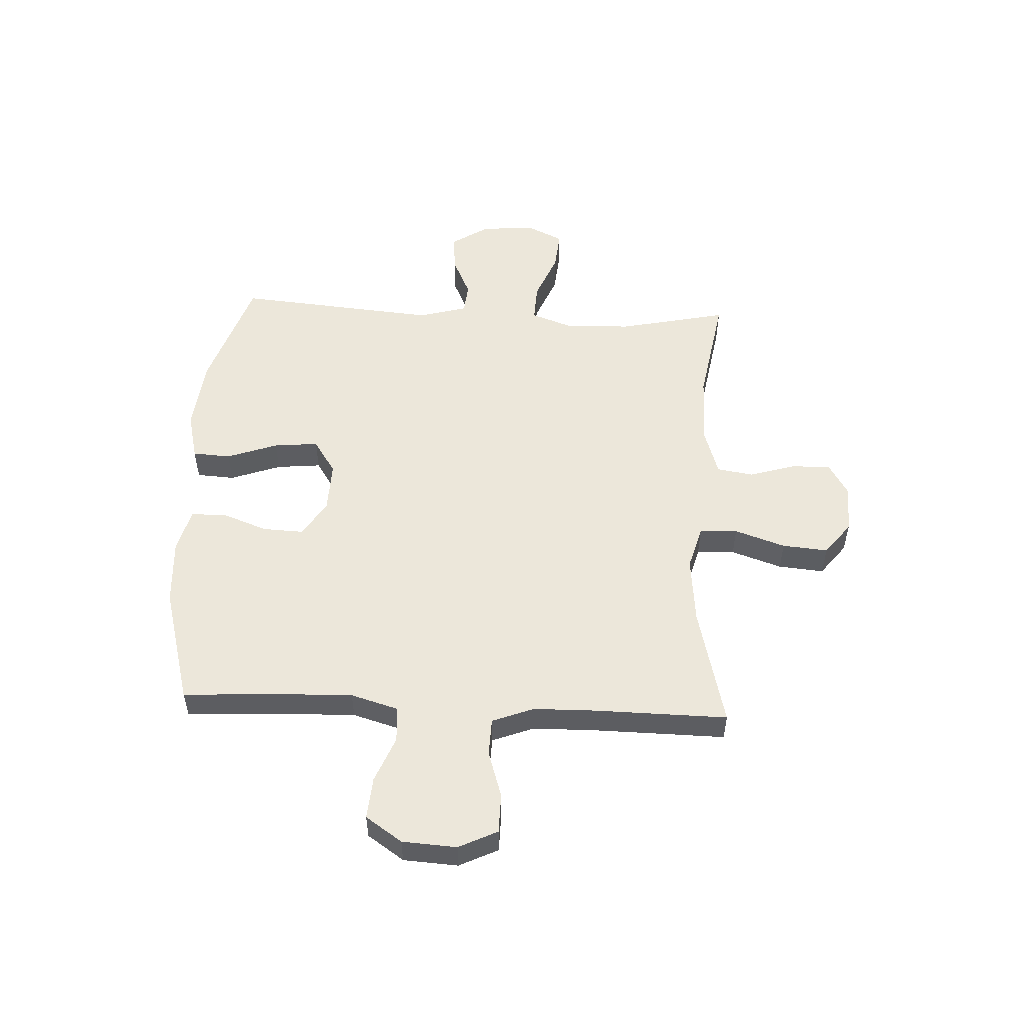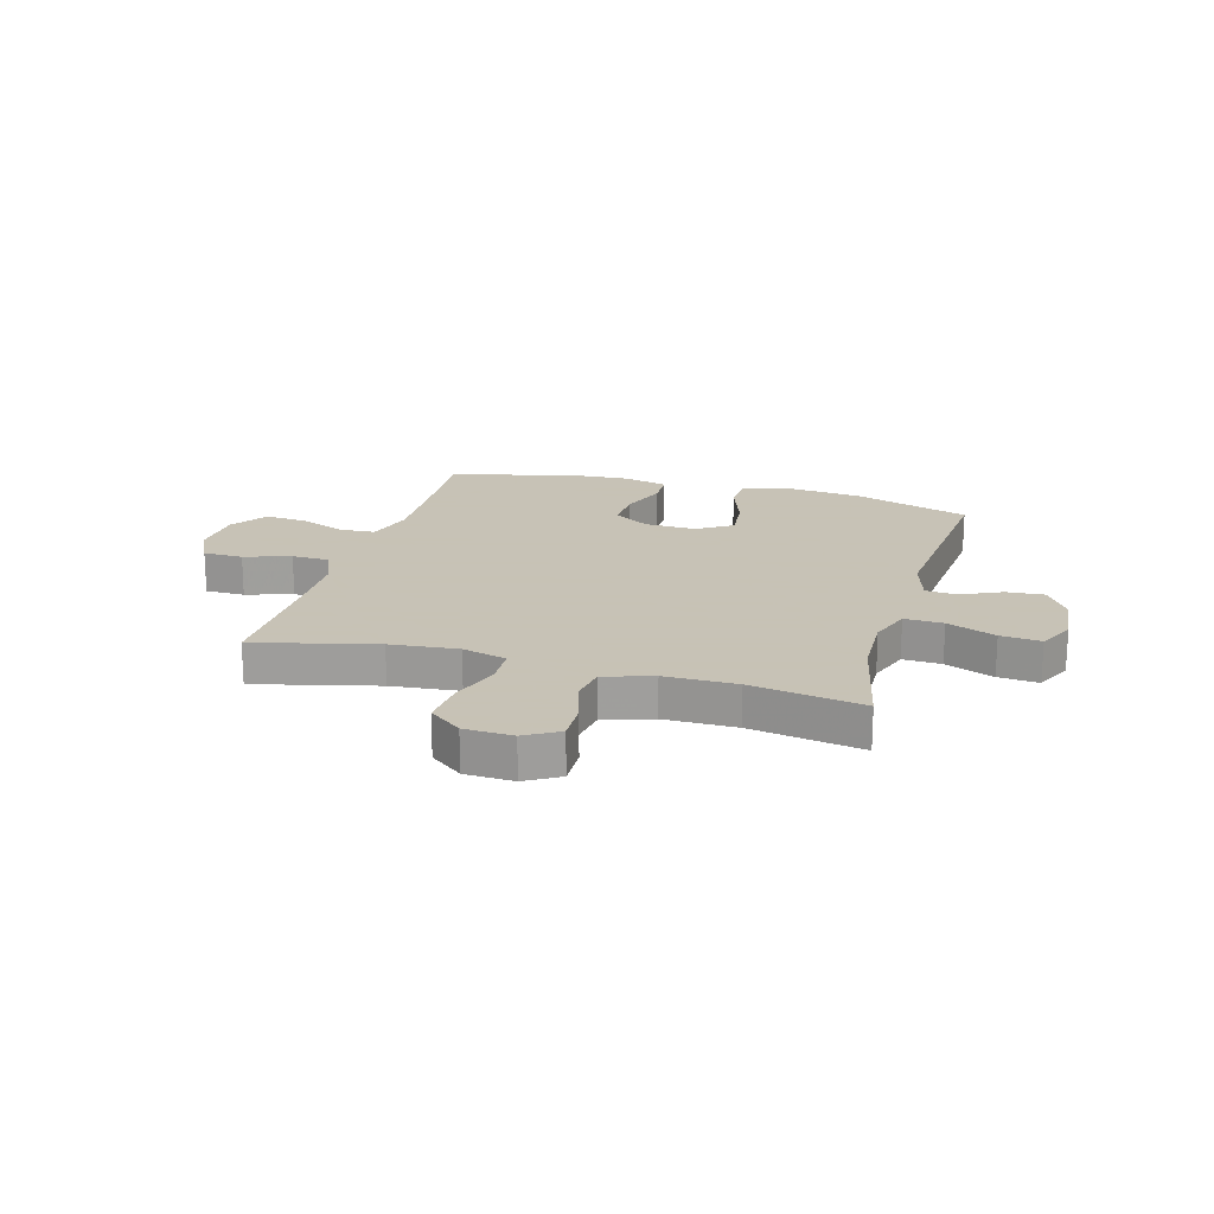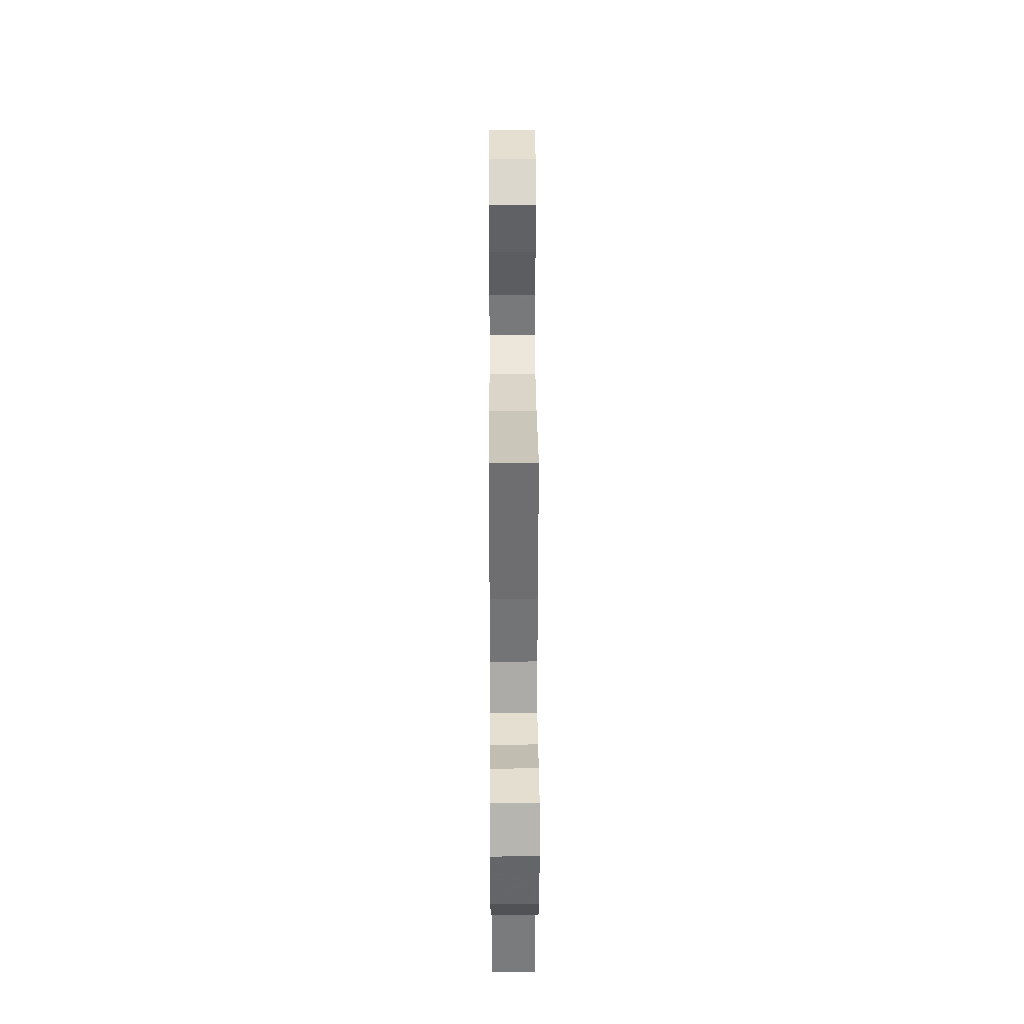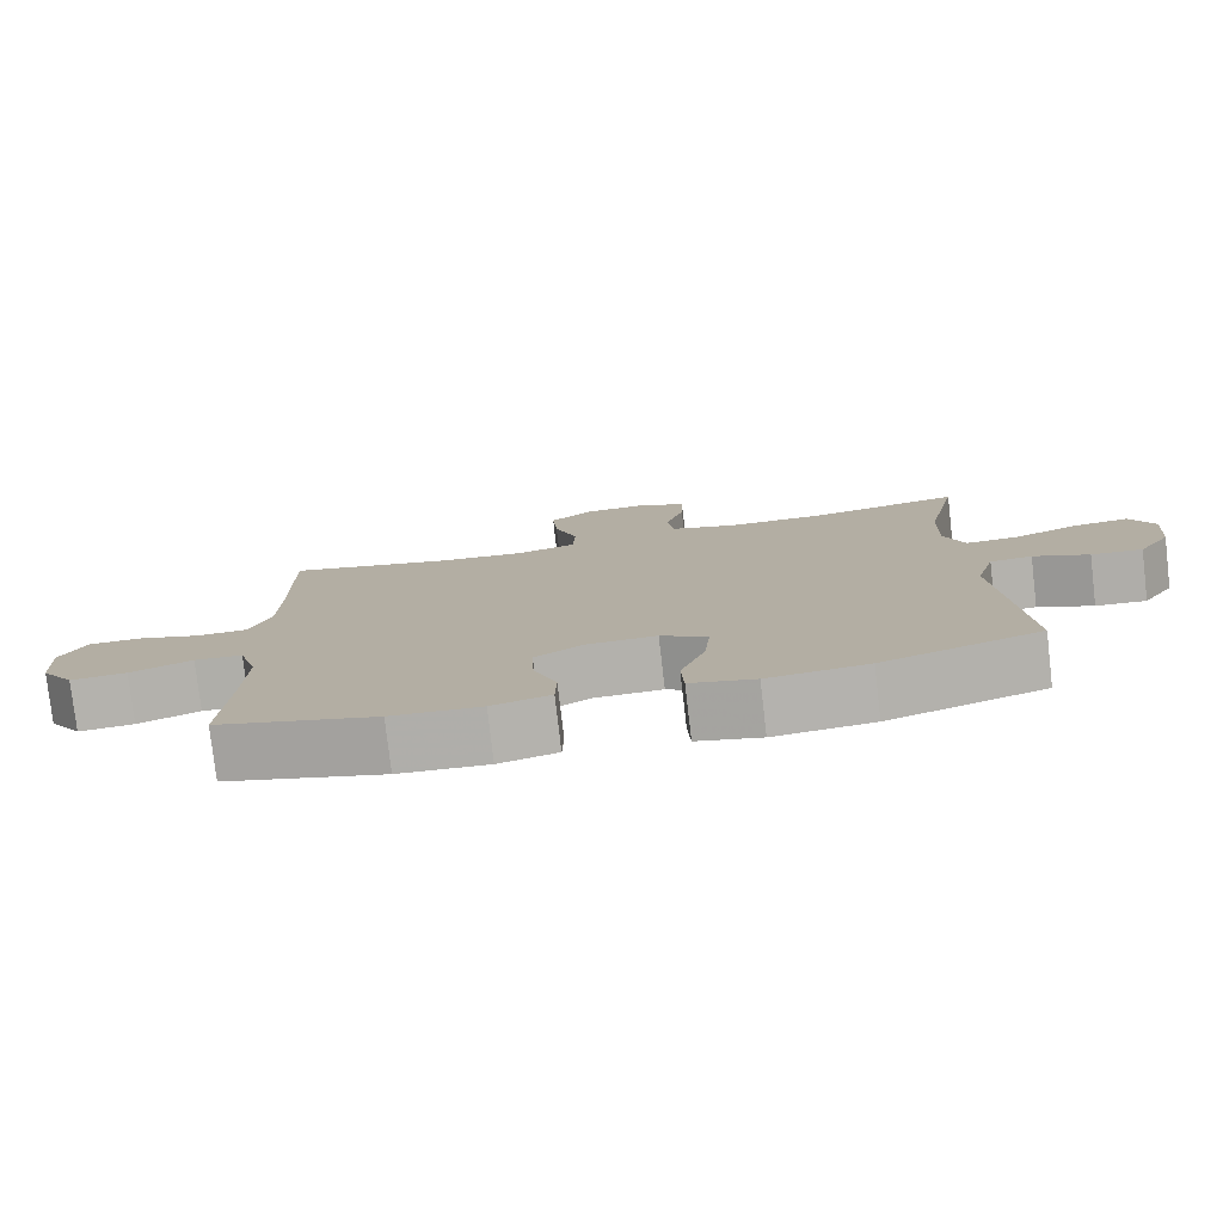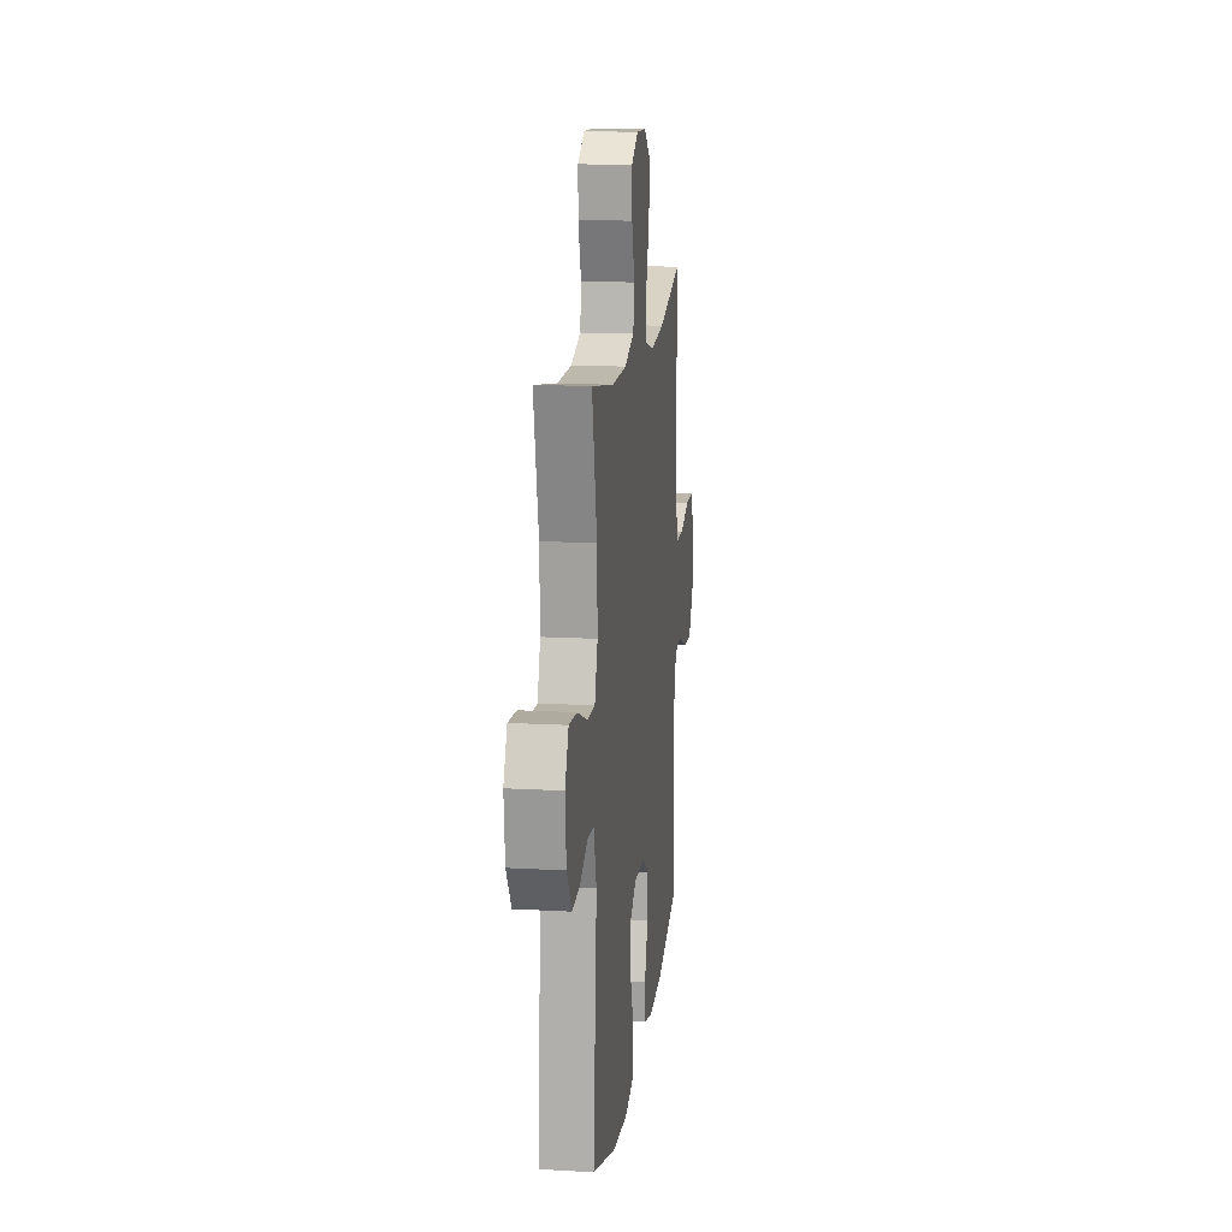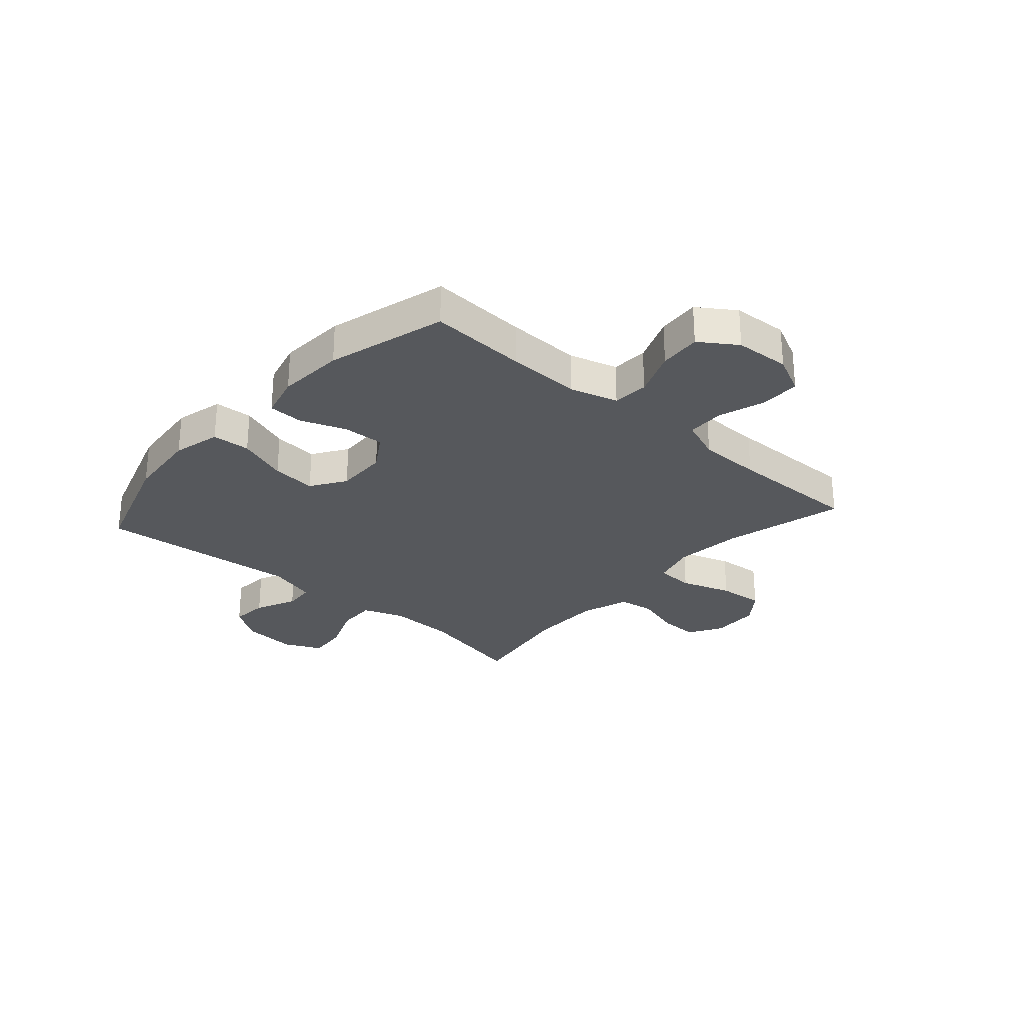
<metadata>
{"format":"obj","ext":"obj","renderer":"f3d","projection":"perspective","resolution":1024,"background":"white","views":[{"elev":52.9,"azim":-87.2,"up":"+Y"},{"elev":19.1,"azim":15.8,"up":"+Y"},{"elev":34.9,"azim":-90.3,"up":"+Z"},{"elev":-78.6,"azim":6.6,"up":"+Z"},{"elev":15.0,"azim":96.9,"up":"+Z"},{"elev":-27.7,"azim":-131.6,"up":"+Y"}]}
</metadata>
<code>
v 0.5 0.07 0.5
v 0.457 0.07 0.302
v 0.453 0.07 0.182
v 0.48 0.07 0.106
v 0.55 0.07 0.109
v 0.638 0.07 0.145
v 0.711 0.07 0.152
v 0.743 0.07 0.085
v 0.734 0.07 -0.013
v 0.691 0.07 -0.079
v 0.623 0.07 -0.074
v 0.549 0.07 -0.04
v 0.493 0.07 -0.045
v 0.468 0.07 -0.133
v 0.5 0.07 -0.5
v 0.289 0.07 -0.57
v 0.155 0.07 -0.584
v 0.068 0.07 -0.563
v 0.064 0.07 -0.494
v 0.097 0.07 -0.402
v 0.105 0.07 -0.321
v 0.042 0.07 -0.28
v -0.052 0.07 -0.283
v -0.117 0.07 -0.325
v -0.114 0.07 -0.399
v -0.083 0.07 -0.482
v -0.085 0.07 -0.545
v -0.164 0.07 -0.566
v -0.285 0.07 -0.559
v -0.5 0.07 -0.5
v -0.49 0.07 -0.323
v -0.486 0.07 -0.19
v -0.511 0.07 -0.104
v -0.576 0.07 -0.1
v -0.66 0.07 -0.134
v -0.736 0.07 -0.14
v -0.781 0.07 -0.074
v -0.787 0.07 0.025
v -0.753 0.07 0.095
v -0.681 0.07 0.096
v -0.597 0.07 0.069
v -0.528 0.07 0.071
v -0.499 0.07 0.146
v -0.497 0.07 0.261
v -0.5 0.07 0.5
v -0.28 0.07 0.446
v -0.157 0.07 0.434
v -0.077 0.07 0.456
v -0.074 0.07 0.525
v -0.105 0.07 0.617
v -0.112 0.07 0.7
v -0.053 0.07 0.746
v 0.035 0.07 0.75
v 0.096 0.07 0.714
v 0.094 0.07 0.642
v 0.069 0.07 0.559
v 0.079 0.07 0.493
v 0.167 0.07 0.465
v 0.297 0.07 0.465
v 0.5 0 0.5
v 0.457 0 0.302
v 0.453 0 0.182
v 0.48 0 0.106
v 0.55 0 0.109
v 0.638 0 0.145
v 0.711 0 0.152
v 0.743 0 0.085
v 0.734 0 -0.013
v 0.691 0 -0.079
v 0.623 0 -0.074
v 0.549 0 -0.04
v 0.493 0 -0.045
v 0.468 0 -0.133
v 0.5 0 -0.5
v 0.289 0 -0.57
v 0.155 0 -0.584
v 0.068 0 -0.563
v 0.064 0 -0.494
v 0.097 0 -0.402
v 0.105 0 -0.321
v 0.042 0 -0.28
v -0.052 0 -0.283
v -0.117 0 -0.325
v -0.114 0 -0.399
v -0.083 0 -0.482
v -0.085 0 -0.545
v -0.164 0 -0.566
v -0.285 0 -0.559
v -0.5 0 -0.5
v -0.49 0 -0.323
v -0.486 0 -0.19
v -0.511 0 -0.104
v -0.576 0 -0.1
v -0.66 0 -0.134
v -0.736 0 -0.14
v -0.781 0 -0.074
v -0.787 0 0.025
v -0.753 0 0.095
v -0.681 0 0.096
v -0.597 0 0.069
v -0.528 0 0.071
v -0.499 0 0.146
v -0.497 0 0.261
v -0.5 0 0.5
v -0.28 0 0.446
v -0.157 0 0.434
v -0.077 0 0.456
v -0.074 0 0.525
v -0.105 0 0.617
v -0.112 0 0.7
v -0.053 0 0.746
v 0.035 0 0.75
v 0.096 0 0.714
v 0.094 0 0.642
v 0.069 0 0.559
v 0.079 0 0.493
v 0.167 0 0.465
v 0.297 0 0.465
f 54 55 56
f 53 54 56
f 52 53 56
f 51 52 56
f 50 51 56
f 49 50 56
f 48 49 56 57
f 47 48 57 58
f 44 45 46
f 43 44 46 47
f 47 58 59
f 43 47 59
f 42 43 59
f 39 40 41
f 38 39 41
f 37 38 41
f 36 37 41
f 35 36 41
f 34 35 41
f 33 34 41 42
f 29 30 31
f 28 29 31
f 27 28 31
f 26 27 31
f 25 26 31
f 24 25 31 32
f 59 1 2
f 42 59 2
f 33 42 2
f 32 33 2
f 24 32 2
f 23 24 2
f 18 19 20
f 17 18 20
f 16 17 20
f 15 16 20
f 14 15 20
f 13 14 20 21
f 10 11 12
f 9 10 12
f 8 9 12
f 7 8 12
f 6 7 12
f 5 6 12
f 4 5 12 13
f 13 21 22
f 4 13 22
f 3 4 22
f 2 3 22 23
f 115 114 113
f 115 113 112
f 115 112 111
f 115 111 110
f 115 110 109
f 115 109 108
f 116 115 108 107
f 117 116 107 106
f 105 104 103
f 106 105 103 102
f 118 117 106
f 118 106 102
f 118 102 101
f 100 99 98
f 100 98 97
f 100 97 96
f 100 96 95
f 100 95 94
f 100 94 93
f 101 100 93 92
f 90 89 88
f 90 88 87
f 90 87 86
f 90 86 85
f 90 85 84
f 91 90 84 83
f 61 60 118
f 61 118 101
f 61 101 92
f 61 92 91
f 61 91 83
f 61 83 82
f 79 78 77
f 79 77 76
f 79 76 75
f 79 75 74
f 79 74 73
f 80 79 73 72
f 71 70 69
f 71 69 68
f 71 68 67
f 71 67 66
f 71 66 65
f 71 65 64
f 72 71 64 63
f 81 80 72
f 81 72 63
f 81 63 62
f 82 81 62 61
f 1 60 61 2
f 2 61 62 3
f 3 62 63 4
f 4 63 64 5
f 5 64 65 6
f 6 65 66 7
f 7 66 67 8
f 8 67 68 9
f 9 68 69 10
f 10 69 70 11
f 11 70 71 12
f 12 71 72 13
f 13 72 73 14
f 14 73 74 15
f 15 74 75 16
f 16 75 76 17
f 17 76 77 18
f 18 77 78 19
f 19 78 79 20
f 20 79 80 21
f 21 80 81 22
f 22 81 82 23
f 23 82 83 24
f 24 83 84 25
f 25 84 85 26
f 26 85 86 27
f 27 86 87 28
f 28 87 88 29
f 29 88 89 30
f 30 89 90 31
f 31 90 91 32
f 32 91 92 33
f 33 92 93 34
f 34 93 94 35
f 35 94 95 36
f 36 95 96 37
f 37 96 97 38
f 38 97 98 39
f 39 98 99 40
f 40 99 100 41
f 41 100 101 42
f 42 101 102 43
f 43 102 103 44
f 44 103 104 45
f 45 104 105 46
f 46 105 106 47
f 47 106 107 48
f 48 107 108 49
f 49 108 109 50
f 50 109 110 51
f 51 110 111 52
f 52 111 112 53
f 53 112 113 54
f 54 113 114 55
f 55 114 115 56
f 56 115 116 57
f 57 116 117 58
f 58 117 118 59
f 59 118 60 1

</code>
